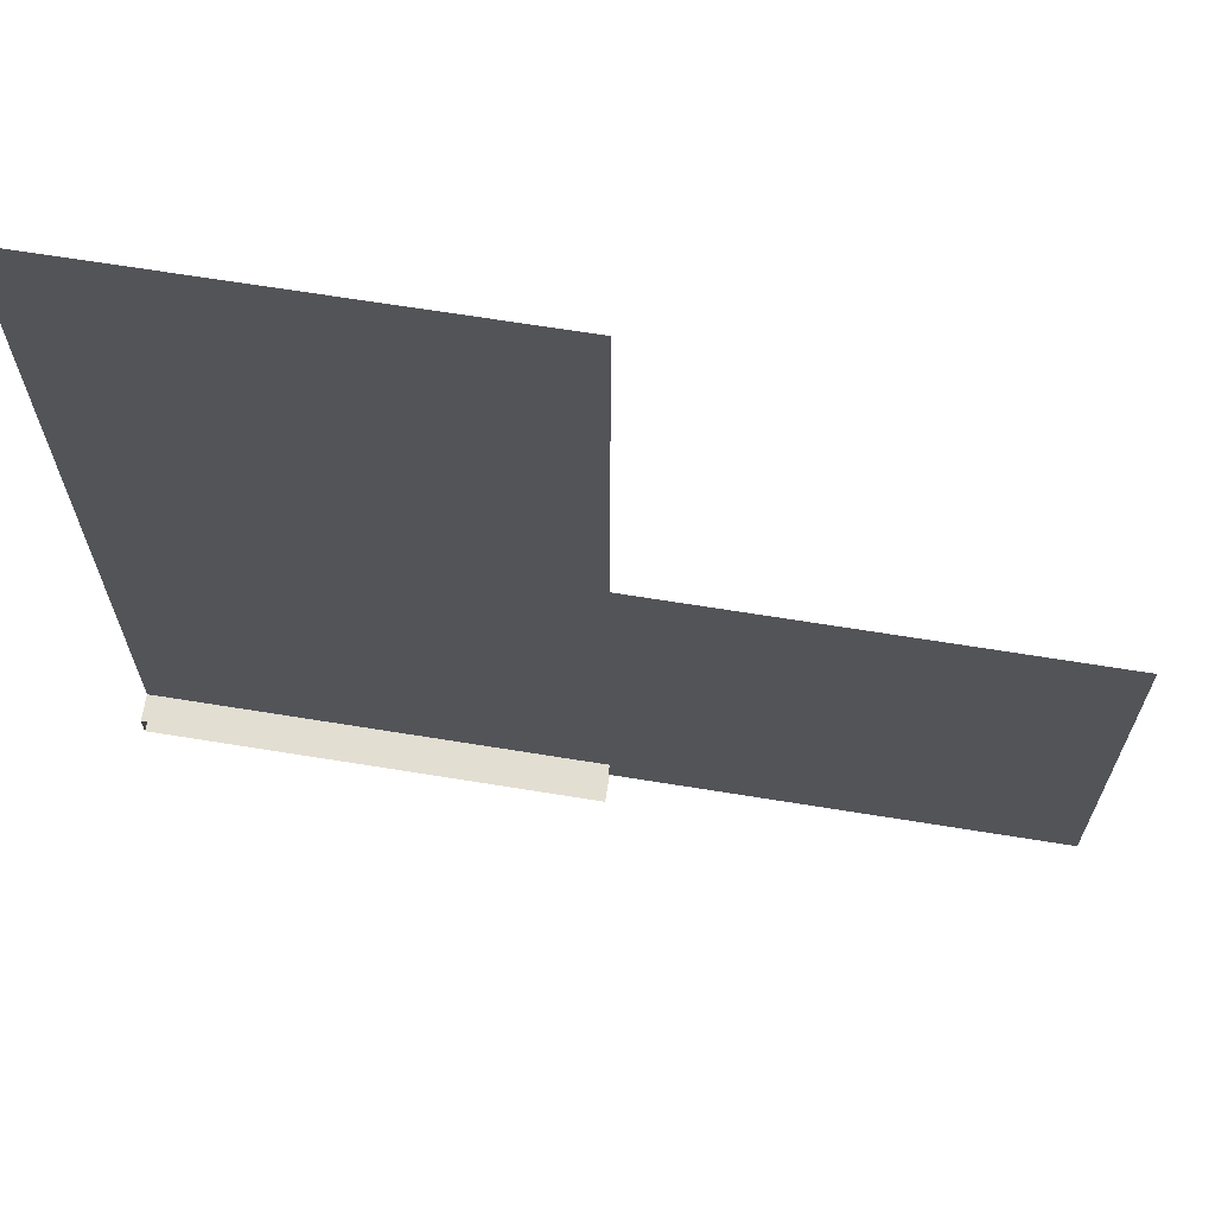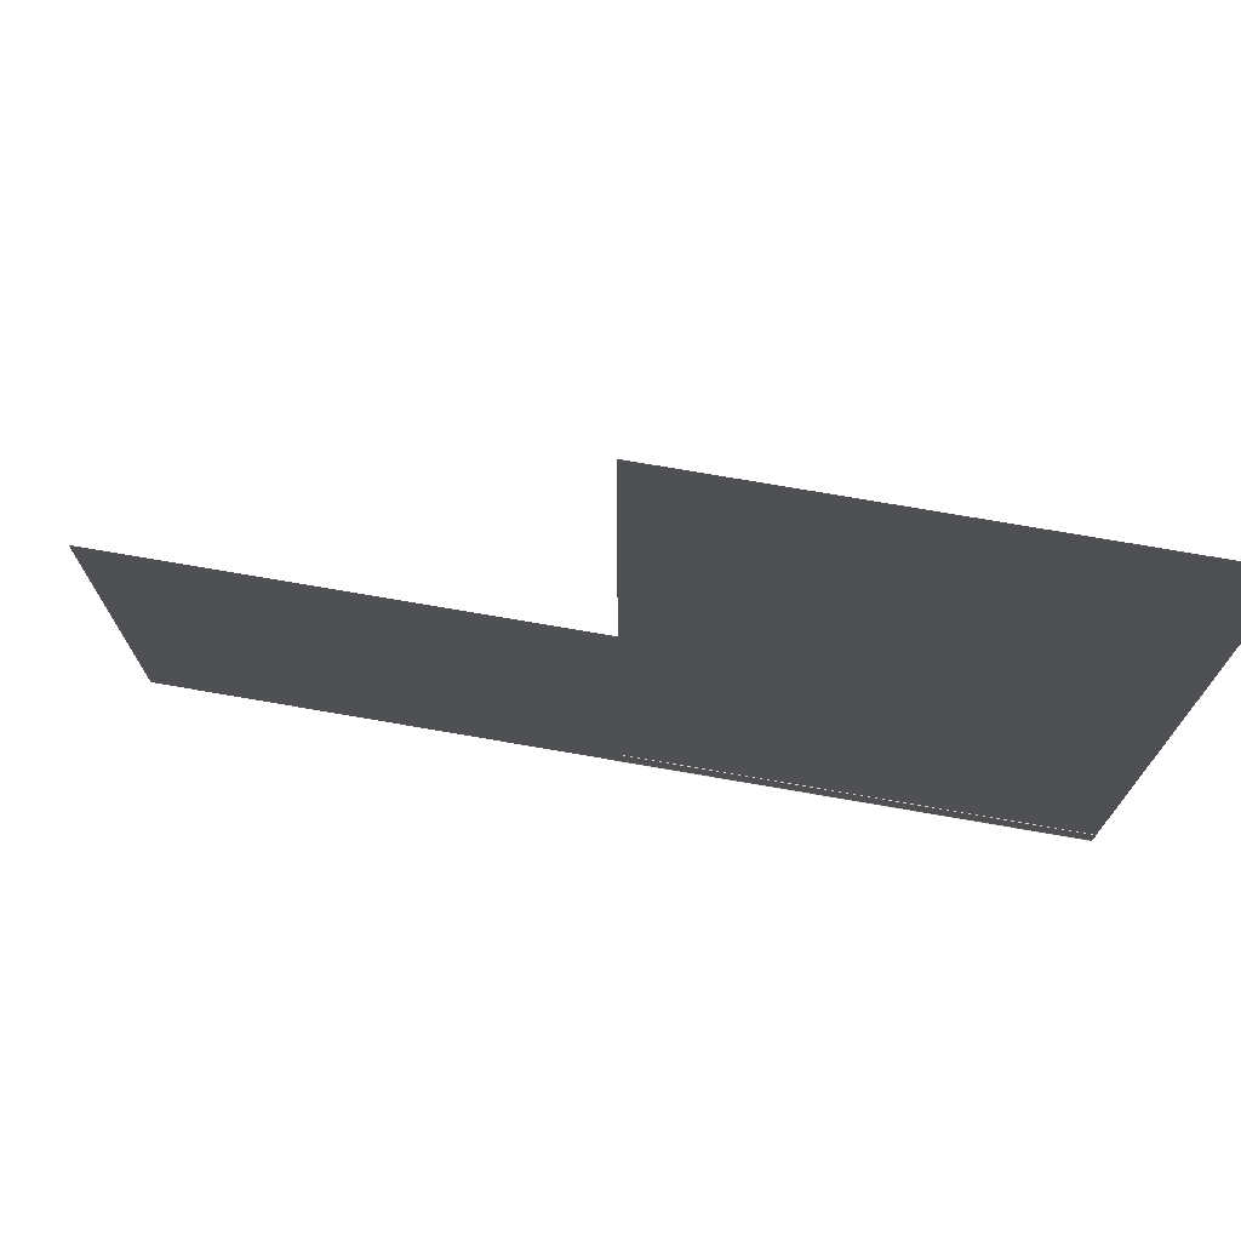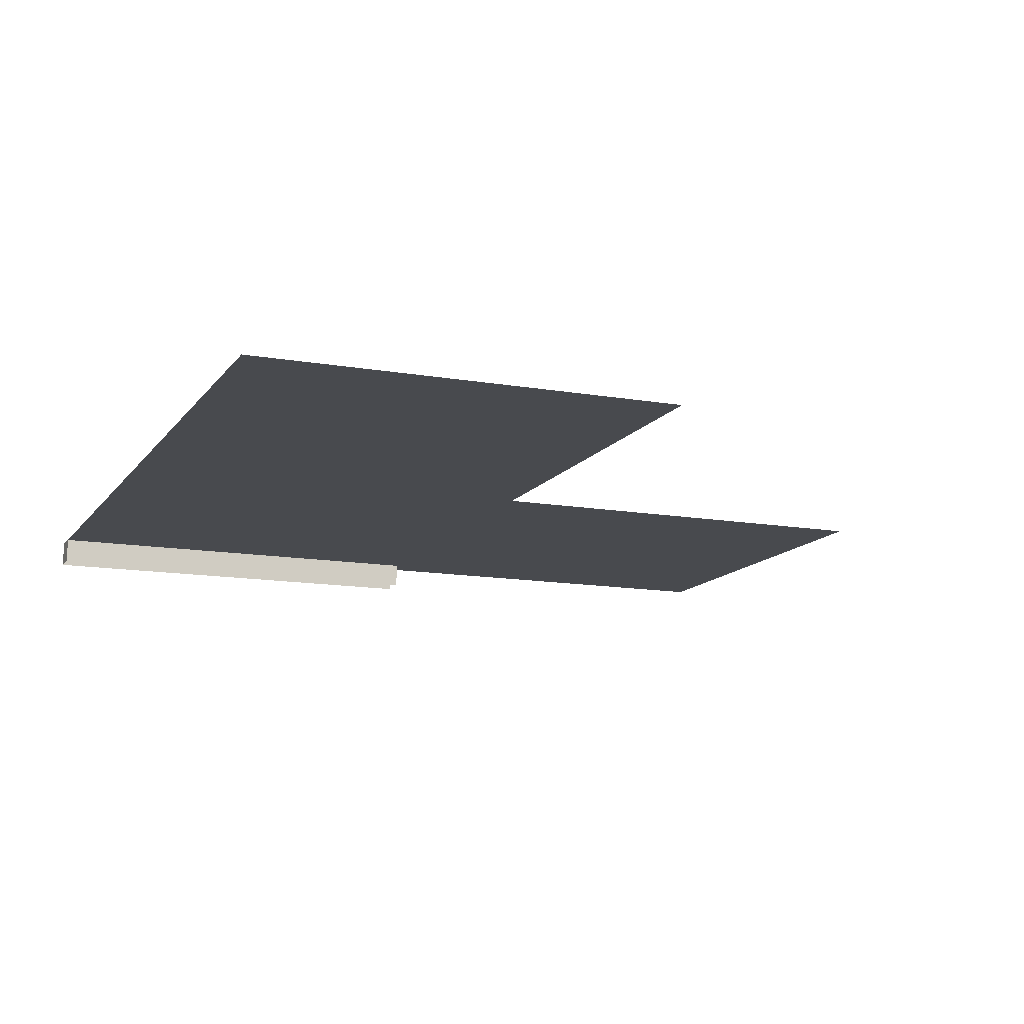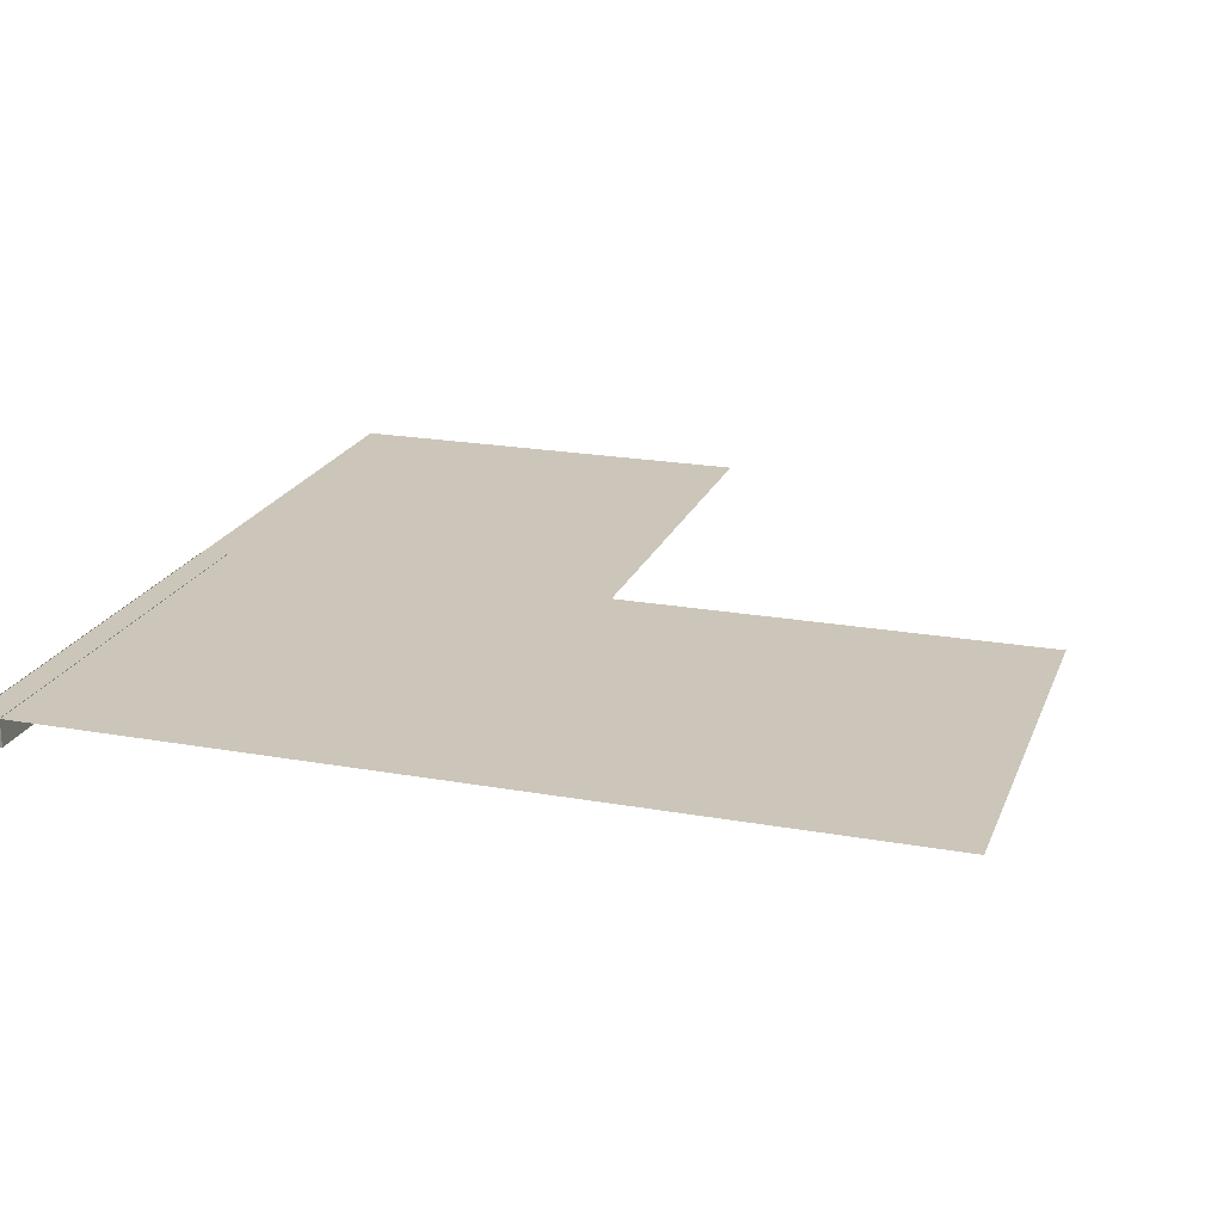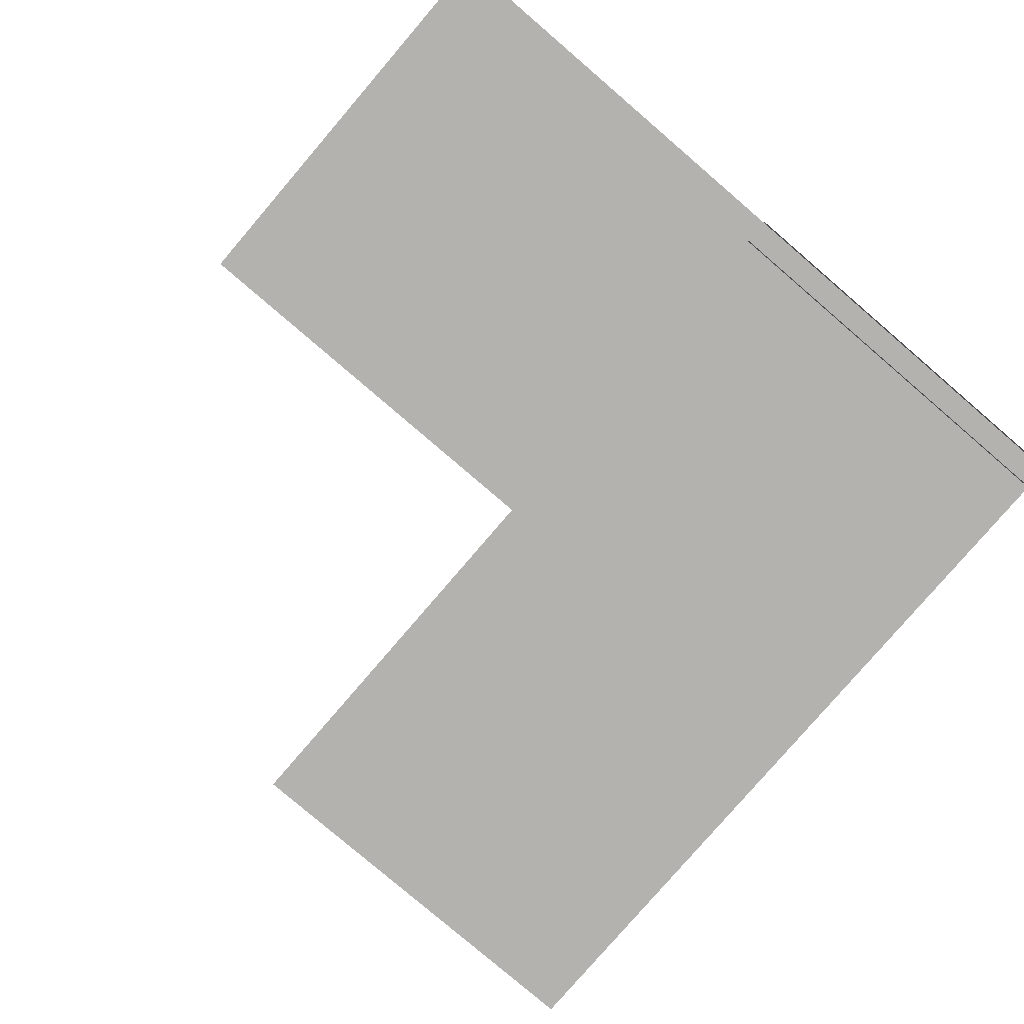
<metadata>
{"format":"obj","ext":"obj","renderer":"f3d","projection":"perspective","resolution":1024,"background":"white","views":[{"elev":67.4,"azim":-170.8,"up":"+Y"},{"elev":74.6,"azim":9.8,"up":"+Y"},{"elev":-12.9,"azim":157.9,"up":"+Z"},{"elev":21.0,"azim":107.8,"up":"+Z"},{"elev":-79.8,"azim":-40.6,"up":"+Z"}]}
</metadata>
<code>
v 0 0 0.999
v 0 1 0.999
v 1 1 0.999
v 1 0 0.999
v 0 2 0.999
v 1 2 0.999
v -1 0 0.999
v -1 1 0.999
v 1 0 0.9375
v 1 0.0625 0.9375
v 1 0.0625 1
v 1 0 1
v 0 0.0625 0.9375
v 0 0.0625 1
v 0 0 0.9375
v 0 0 1
g cep_gladiator_walldisplay_polearm
f 1 2 3 4
f 4 3 2 1
f 1 5 6 4
f 4 6 5 1
f 7 8 3 4
f 4 3 8 7
f 4 3 2 1
f 9 10 11 12
f 10 13 14 11
f 15 9 12 16

</code>
